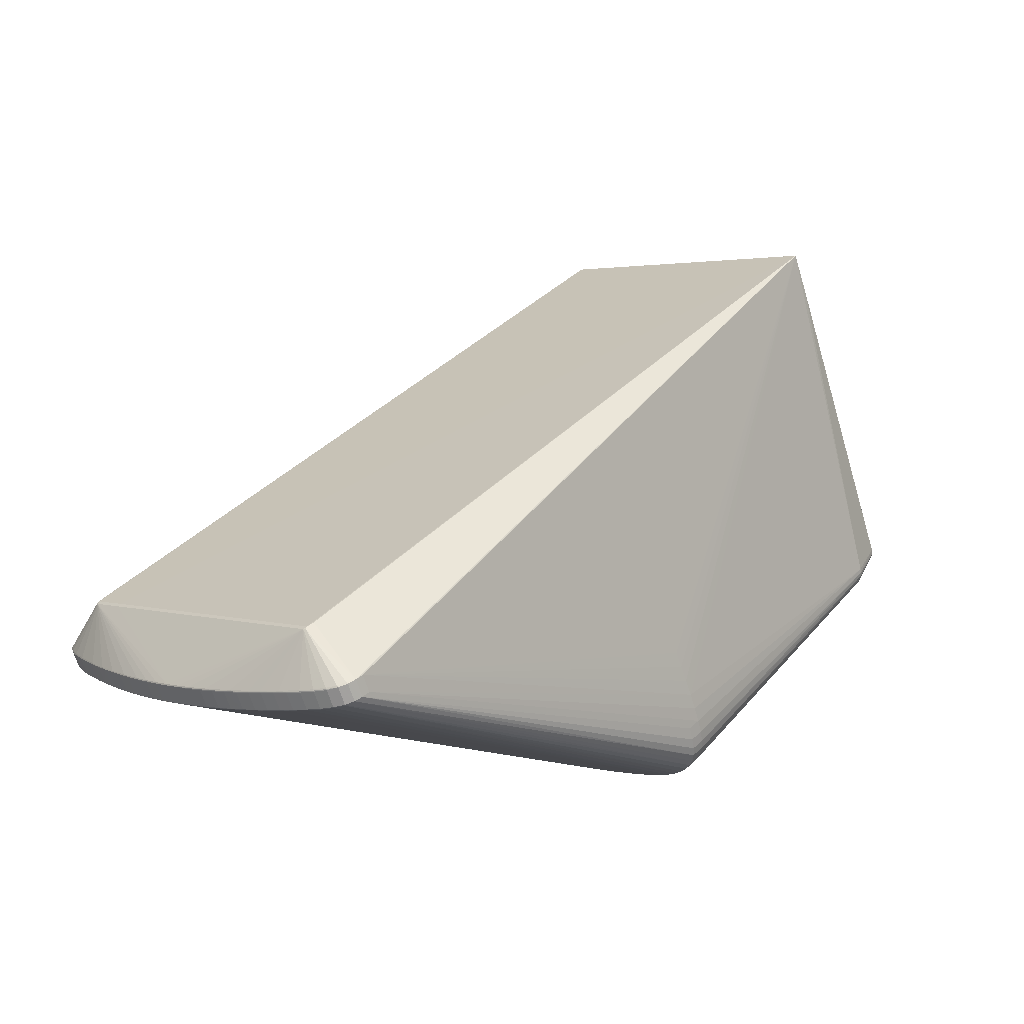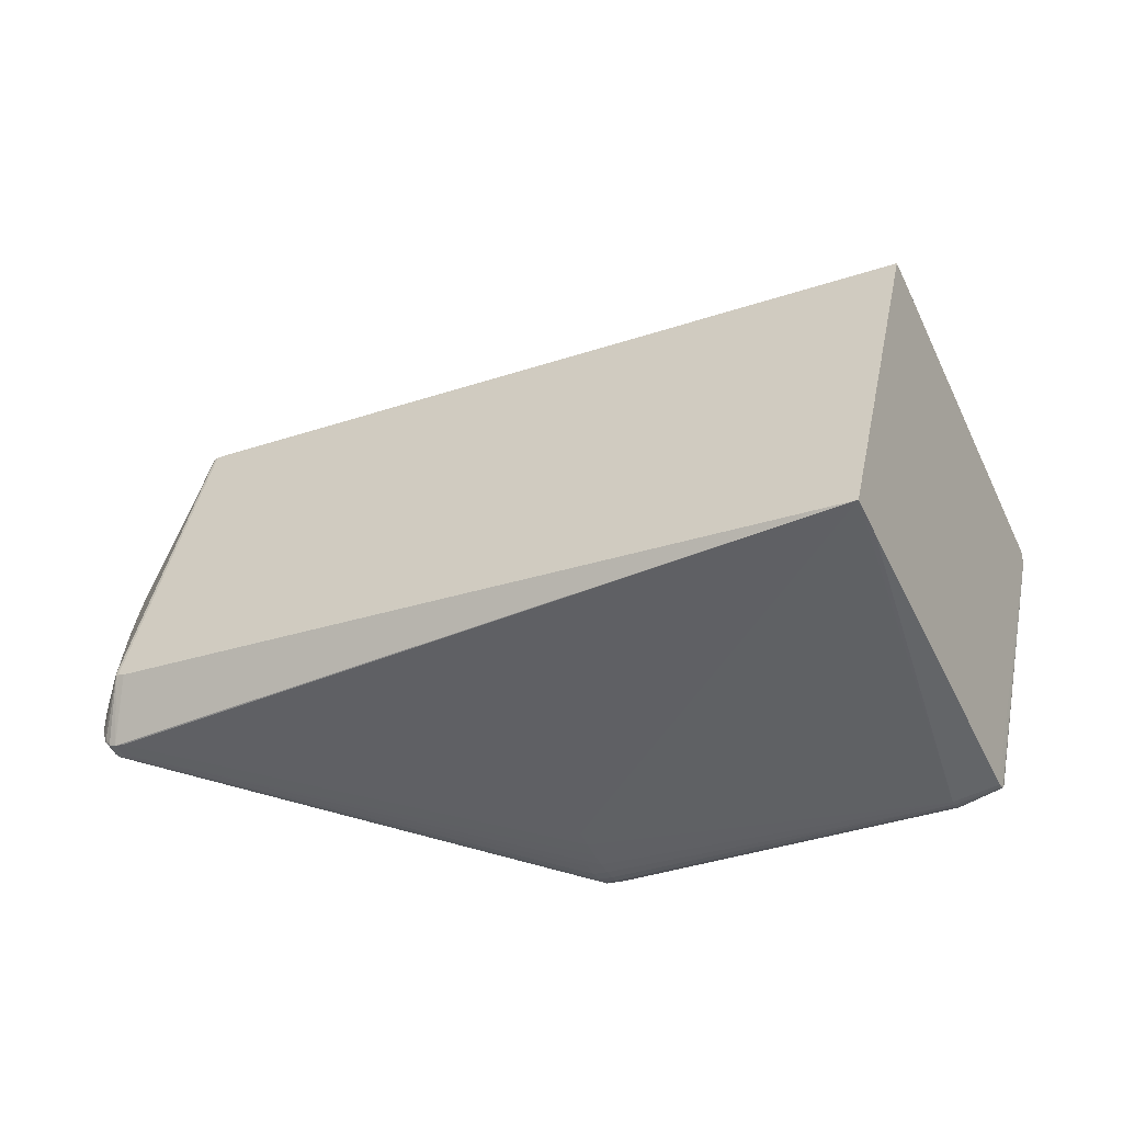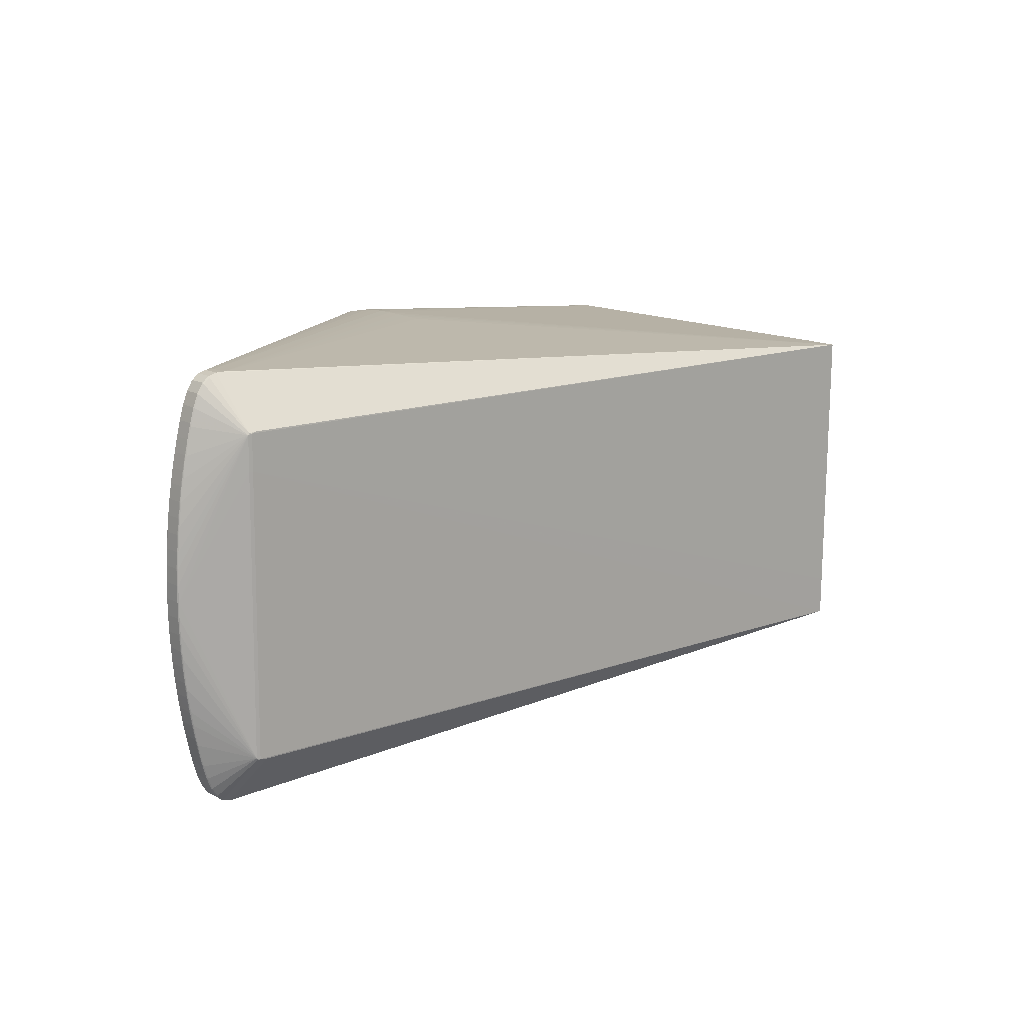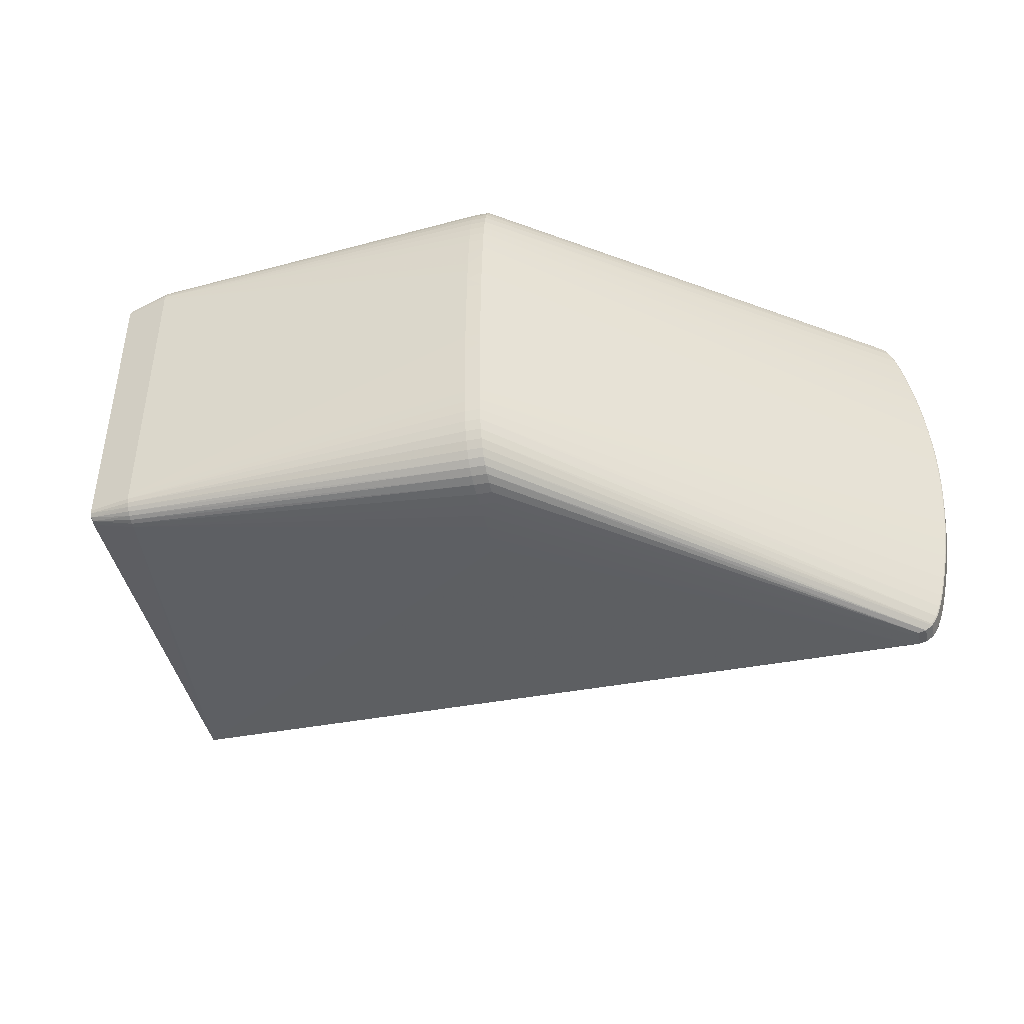
<metadata>
{"format":"obj","ext":"obj","renderer":"f3d","projection":"perspective","resolution":1024,"background":"white","views":[{"elev":2.1,"azim":-44.6,"up":"+Z"},{"elev":44.3,"azim":12.0,"up":"+Z"},{"elev":14.0,"azim":-66.5,"up":"+Y"},{"elev":-41.8,"azim":167.1,"up":"+Y"}]}
</metadata>
<code>
v -0.01009 0.2219 -0.1441
v -0.005667 -0.2008 -0.1894
v -0.008828 0.2052 -0.1855
v 0.004759 -0.1088 -0.2117
v 0.01666 0.1414 -0.1998
v 0.003875 -0.1364 -0.2097
v 0.002843 -0.212 -0.1686
v -0.05277 -0.2205 -0.05272
v -0.05609 0.2215 -0.04843
v -0.02418 0.2237 -0.1153
v -0.0005223 0.2161 -0.1645
v -0.04022 0.2231 -0.08185
v 0.006171 0.2053 -0.1783
v 0.02038 -0.0252 -0.2064
v 0.01884 -0.1363 -0.2025
v -0.003913 0.1886 -0.1956
v 0.001692 0.1414 -0.207
v 0.003951 0.08601 -0.2113
v 0.004971 0.03039 -0.2131
v 0.005469 -0.05308 -0.2135
v 0.005408 -0.02527 -0.2136
v 0.01973 -0.1087 -0.2045
v -0.006729 -0.2183 -0.1484
v 0.009443 -0.2007 -0.1822
v -0.03673 -0.2211 -0.08615
v -0.0219 -0.2184 -0.1557
v -0.01681 0.2232 -0.1306
v -0.03209 0.2236 -0.0988
v -0.004921 0.2196 -0.1554
v -0.02536 0.2219 -0.1514
v 0.01456 0.1669 -0.1955
v 0.01739 0.1278 -0.2012
v 0.02018 0.001742 -0.2062
v 0.02002 -0.09478 -0.2052
v 0.02042 -0.06134 -0.2063
v 0.01714 -0.162 -0.1986
v 0.01936 -0.1226 -0.2036
v -0.006181 0.1976 -0.191
v 0.002944 0.1138 -0.2096
v 0.0007528 0.1545 -0.2051
v 0.01956 0.05826 -0.2053
v 0.004439 0.06652 -0.2122
v 0.003518 0.09991 -0.2105
v 0.005317 -0.01139 -0.2135
v 0.004809 0.0443 -0.2128
v 0.003143 -0.1495 -0.2081
v -0.0005081 0.1669 -0.2027
v 0.00208 -0.162 -0.2059
v -0.02057 -0.2209 -0.1195
v -0.01656 -0.2157 -0.1668
v -0.01219 -0.212 -0.1759
v -0.008622 -0.2071 -0.1833
v -0.04827 0.2224 -0.06508
v 0.003144 0.2114 -0.172
v -0.01555 0.2161 -0.1717
v 0.01109 0.1886 -0.1884
v 0.01898 0.08606 -0.2041
v 0.01402 -0.1838 -0.192
v 0.008817 0.1976 -0.1838
v 0.01572 0.1545 -0.1979
v 0.01994 0.03045 -0.2059
v 0.02023 -0.08086 -0.2057
v 0.005263 -0.0809 -0.2129
v -0.001018 -0.1839 -0.1992
v -0.00142 -0.2157 -0.1595
v 0.006428 -0.207 -0.176
v -0.02847 -0.2212 -0.103
v -0.01322 -0.22 -0.1348
v -0.04478 -0.2209 -0.06937
v -0.02841 -0.22 -0.1421
v -0.03189 0.2232 -0.1379
v -0.01997 0.2196 -0.1626
v -0.01191 0.2113 -0.1792
v 0.013 0.1783 -0.1923
v 0.01197 -0.1929 -0.1875
v 0.01577 -0.1734 -0.1957
v 0.002422 0.1277 -0.2084
v 0.01841 0.1026 -0.2032
v 0.01928 0.07215 -0.2048
v 0.005098 0.01648 -0.2132
v 0.01978 0.04435 -0.2056
v 0.0205 -0.03911 -0.2064
v 0.005465 -0.03917 -0.2136
v 0.005402 -0.067 -0.2133
v 0.005049 -0.09483 -0.2124
v 0.01811 -0.1495 -0.2009
v 0.00439 -0.1227 -0.2108
v -0.002054 0.1783 -0.1995
v 0.0007149 -0.1735 -0.2029
v -0.003139 -0.193 -0.1947
v -0.5686 0.1352 0.009382
v -0.5677 0.1761 0.01037
v 0.2294 0.1798 0.3816
v -0.5689 0.1739 0.009756
v -0.5654 0.1754 0.01232
v -0.5651 0.1352 0.01192
v -0.5602 0.177 0.0149
v 0.2104 0.1793 0.4211
v -0.5644 -0.1839 0.005947
v 0.2322 -0.1823 0.3782
v 0.2136 -0.1403 0.4166
v -0.5657 -0.1817 0.005376
v -0.5622 -0.1834 0.007906
v 0.2128 -0.1377 0.418
v -0.5548 -0.1848 0.0115
v 0.2133 -0.1828 0.4176
v -0.5956 -0.1126 -0.0606
v -0.5889 0.103 -0.07606
v -0.5512 -0.2412 -0.03867
v -0.5765 -0.2098 -0.05042
v -0.5907 -0.1453 -0.05637
v -0.6033 -0.004759 -0.06052
v -0.5797 0.1998 -0.04646
v -0.5667 -0.2095 -0.07098
v -0.5823 -0.137 -0.07751
v -0.5909 0.06804 -0.07891
v -0.5831 0.1355 -0.07424
v -0.5699 0.2001 -0.06703
v -0.5658 -0.2331 -0.04564
v -0.5505 -0.2431 -0.03998
v -0.556 -0.2329 -0.06614
v -0.5906 -0.1457 -0.05864
v -0.6023 -0.0411 -0.0605
v -0.6028 0.03159 -0.0598
v -0.6035 -0.004571 -0.06197
v -0.5974 0.1026 -0.05626
v -0.6006 0.06806 -0.06059
v -0.5928 0.1357 -0.05592
v -0.5694 0.2236 -0.04122
v -0.5843 -0.1782 -0.05605
v -0.5679 -0.2104 -0.07006
v -0.6027 0.03175 -0.06205
v -0.5973 0.103 -0.05852
v -0.5859 -0.112 -0.07891
v -0.5924 -0.04082 -0.08107
v -0.5927 0.04036 -0.08011
v -0.5773 0.1677 -0.07103
v -0.5596 0.2239 -0.06172
v -0.5656 -0.2347 -0.04718
v -0.5416 -0.2431 -0.03645
v -0.557 -0.2345 -0.065
v -0.5333 -0.2429 -0.0538
v -0.5847 -0.178 -0.05502
v -0.596 -0.1125 -0.05957
v -0.6025 -0.04115 -0.06173
v -0.601 -0.05945 -0.06247
v -0.603 0.03166 -0.06103
v -0.6035 0.01366 -0.0617
v -0.6032 -0.0228 -0.06205
v -0.5977 0.1028 -0.05749
v -0.5991 0.08579 -0.05962
v -0.6018 0.04999 -0.06141
v -0.5873 0.1682 -0.05197
v -0.5901 0.1518 -0.0544
v -0.5692 0.2253 -0.04273
v -0.5722 -0.1947 -0.07194
v -0.5629 -0.2241 -0.06778
v -0.6021 -0.04121 -0.06276
v -0.5942 0.03197 -0.07962
v -0.5934 0.05002 -0.07898
v -0.5786 0.1682 -0.07017
v -0.5868 0.1196 -0.07482
v -0.5758 -0.1782 -0.07351
v -0.5872 -0.1124 -0.07813
v -0.5936 -0.04114 -0.08033
v -0.5606 0.2255 -0.06057
v -0.5373 0.2342 -0.04861
v -0.5589 -0.2388 -0.0424
v -0.5419 -0.2429 -0.05788
v -0.5808 -0.1942 -0.05223
v -0.5767 -0.2103 -0.05163
v -0.5716 -0.2231 -0.04827
v -0.5934 -0.1289 -0.05743
v -0.5909 -0.1455 -0.0576
v -0.5863 -0.169 -0.05456
v -0.6005 -0.06775 -0.06003
v -0.5999 -0.07741 -0.06097
v -0.5969 -0.1033 -0.05878
v -0.6033 0.01341 -0.06025
v -0.603 -0.02293 -0.0606
v -0.6001 0.07667 -0.05789
v -0.601 0.06791 -0.05957
v -0.602 0.04976 -0.05915
v -0.5902 0.1512 -0.05214
v -0.5941 0.1271 -0.05435
v -0.5751 0.2134 -0.04405
v -0.5798 0.2007 -0.04806
v -0.5844 0.1811 -0.04893
v -0.5763 -0.2106 -0.05266
v -0.5806 -0.1949 -0.0545
v -0.5932 -0.1294 -0.05969
v -0.5995 -0.07753 -0.062
v -0.5926 0.06829 -0.07737
v -0.5844 0.1359 -0.07341
v -0.5712 0.2009 -0.06607
v -0.5709 -0.1939 -0.07281
v -0.5618 -0.2228 -0.06879
v -0.5822 -0.1455 -0.07613
v -0.5764 -0.169 -0.07511
v -0.591 -0.07747 -0.07955
v -0.5913 -0.05899 -0.08078
v -0.589 -0.08588 -0.08004
v -0.5947 -0.004499 -0.08035
v -0.5934 0.01369 -0.08083
v -0.5934 -0.01377 -0.08118
v -0.592 0.06816 -0.0783
v -0.5886 0.09402 -0.07745
v -0.5804 0.1515 -0.07271
v -0.5855 0.1194 -0.0756
v -0.5652 0.2137 -0.06458
v -0.5738 0.1843 -0.06915
v -0.5542 0.2339 -0.03539
v -0.5626 0.2295 -0.03787
v -0.5456 0.2341 -0.05331
v -0.541 -0.2426 -0.03489
v -0.5584 -0.2406 -0.04382
v -0.5499 -0.2404 -0.06165
v -0.581 -0.1946 -0.05347
v -0.5717 -0.2239 -0.0494
v -0.5936 -0.1292 -0.05866
v -0.588 -0.1617 -0.05639
v -0.6013 -0.05936 -0.06144
v -0.5981 -0.09516 -0.06034
v -0.5995 0.08561 -0.0586
v -0.6022 0.04987 -0.06038
v -0.5919 0.1431 -0.0542
v -0.5956 0.1193 -0.05626
v -0.575 0.2146 -0.04562
v -0.5839 0.1848 -0.05014
v -0.5713 -0.2243 -0.05043
v -0.5876 -0.1619 -0.05743
v -0.5977 -0.09531 -0.06137
v -0.5947 0.01374 -0.08008
v -0.5952 0.1196 -0.05728
v -0.5817 0.152 -0.07188
v -0.5752 0.185 -0.06826
v -0.5792 -0.1619 -0.0749
v -0.5848 -0.1293 -0.0772
v -0.5892 -0.09526 -0.07891
v -0.5925 -0.05921 -0.08002
v -0.5944 -0.02274 -0.08043
v -0.5907 0.08603 -0.07716
v -0.5664 0.2149 -0.06352
v -0.5457 0.234 -0.03125
v -0.5621 0.2314 -0.03927
v -0.5536 0.2316 -0.05712
v 0.3581 -0.1613 0.0006696
v 0.355 -0.1793 0.00719
v 0.3473 -0.1869 0.02328
v 0.3573 -0.171 0.00235
v 0.3515 -0.1848 0.01457
v 0.3885 -0.1684 0.05255
v 0.3956 -0.1545 0.03759
v 0.3563 -0.1754 0.004408
v 0.3579 -0.1662 0.001082
v 0.3494 -0.1863 0.01884
v 0.3534 -0.1824 0.01063
v 0.3955 -0.1697 0.03797
v 0.3962 -0.1661 0.0351
v 0.3926 -0.1725 0.0404
v 0.3914 -0.173 0.04593
v 0.3965 -0.1632 0.03419
v 0.3905 -0.159 0.04843
v 0.3443 0.191 0.02693
v 0.3522 0.1838 0.0107
v 0.3555 0.166 0.003832
v 0.3486 0.1892 0.01818
v 0.3546 0.1756 0.0057
v 0.3945 0.1653 0.03782
v 0.3925 0.1744 0.04065
v 0.3505 0.1869 0.0142
v 0.3465 0.1906 0.02248
v 0.3553 0.1709 0.00434
v 0.3535 0.18 0.007842
v 0.3905 0.1772 0.04607
v 0.3938 0.16 0.03937
v 0.3874 0.1775 0.04986
v 0.3929 0.1703 0.03755
f 104 106 98
f 98 106 101
f 101 263 98
f 106 263 101
f 97 95 98
f 98 212 97
f 258 253 263
f 262 253 258
f 269 253 262
f 140 8 106
f 96 103 106
f 106 104 96
f 95 94 96
f 98 95 96
f 96 104 98
f 252 263 106
f 252 258 263
f 261 258 100
f 106 249 100
f 100 249 261
f 100 252 106
f 258 252 100
f 260 258 261
f 270 269 278
f 263 253 276
f 253 269 276
f 98 263 276
f 93 264 98
f 277 264 93
f 275 276 269
f 275 269 270
f 98 276 275
f 275 93 98
f 277 93 275
f 275 264 277
f 98 53 9
f 167 212 244
f 244 9 53
f 244 212 98
f 98 9 244
f 213 245 155
f 142 140 169
f 106 103 105
f 99 103 102
f 99 105 103
f 112 180 102
f 102 103 91
f 103 96 91
f 91 96 94
f 91 112 102
f 94 112 91
f 262 258 259
f 118 210 88
f 117 208 40
f 266 78 32
f 10 264 27
f 10 27 167
f 270 265 271
f 271 275 270
f 167 27 71
f 167 71 214
f 214 71 30
f 214 212 167
f 214 245 212
f 88 210 16
f 54 271 265
f 274 265 270
f 270 278 274
f 278 268 274
f 92 94 95
f 95 97 92
f 92 97 212
f 212 245 92
f 245 213 92
f 8 140 69
f 140 25 69
f 106 8 69
f 69 25 106
f 67 249 106
f 106 25 67
f 49 249 67
f 67 25 140
f 67 142 49
f 140 142 67
f 215 140 106
f 68 249 49
f 68 23 249
f 49 142 68
f 114 156 196
f 4 202 201
f 201 202 200
f 200 240 201
f 125 233 203
f 148 233 125
f 258 260 257
f 257 248 258
f 254 259 258
f 258 248 254
f 211 40 137
f 137 40 208
f 117 40 17
f 77 207 17
f 17 40 60
f 128 226 154
f 266 81 41
f 41 79 266
f 41 81 45
f 57 78 266
f 266 79 57
f 57 79 18
f 60 31 273
f 266 32 273
f 273 268 278
f 273 269 266
f 273 278 269
f 60 40 47
f 47 31 60
f 88 31 47
f 47 118 88
f 211 118 47
f 47 40 211
f 167 244 28
f 28 10 167
f 98 264 28
f 264 10 28
f 264 275 272
f 1 29 30
f 1 71 27
f 30 71 1
f 1 272 29
f 27 264 1
f 264 272 1
f 55 214 72
f 72 214 30
f 30 29 72
f 166 243 155
f 210 243 166
f 268 273 74
f 74 273 31
f 74 31 88
f 88 16 74
f 13 54 265
f 265 274 13
f 13 73 54
f 271 54 11
f 55 72 11
f 11 72 29
f 11 73 55
f 54 73 11
f 56 16 38
f 56 74 16
f 56 274 268
f 268 74 56
f 129 213 155
f 129 92 213
f 94 92 129
f 66 52 2
f 248 257 66
f 64 90 121
f 70 142 169
f 70 68 142
f 169 26 70
f 23 68 70
f 70 26 23
f 50 65 23
f 23 26 50
f 169 51 50
f 50 26 169
f 247 269 262
f 266 269 247
f 48 89 114
f 114 196 48
f 48 196 46
f 134 6 115
f 115 6 46
f 200 202 239
f 239 202 134
f 134 164 239
f 102 176 178
f 200 239 232
f 232 239 164
f 205 83 20
f 241 203 205
f 165 201 240
f 165 158 241
f 240 158 165
f 233 148 132
f 209 207 108
f 117 17 209
f 209 17 207
f 108 207 242
f 42 136 18
f 18 79 42
f 42 41 45
f 79 41 42
f 18 136 43
f 78 57 43
f 43 57 18
f 78 43 39
f 77 32 39
f 39 32 78
f 224 126 150
f 125 112 179
f 179 148 125
f 179 112 94
f 261 249 256
f 256 260 261
f 249 23 256
f 23 65 256
f 262 259 250
f 259 254 250
f 2 90 24
f 24 254 248
f 24 66 2
f 248 66 24
f 210 118 195
f 195 243 210
f 195 187 243
f 161 137 208
f 211 137 161
f 5 17 60
f 60 273 5
f 5 273 32
f 5 32 77
f 77 17 5
f 155 243 228
f 243 187 228
f 228 129 155
f 150 126 227
f 226 128 227
f 184 226 94
f 188 184 94
f 12 244 53
f 12 28 244
f 12 53 98
f 98 28 12
f 155 245 246
f 246 166 155
f 245 214 246
f 246 214 55
f 55 73 246
f 38 166 3
f 3 13 38
f 73 13 3
f 3 246 73
f 166 246 3
f 38 16 138
f 138 166 38
f 138 16 210
f 210 166 138
f 271 11 267
f 275 271 267
f 267 272 275
f 29 272 267
f 267 11 29
f 59 13 274
f 274 56 59
f 38 13 59
f 59 56 38
f 119 168 99
f 139 168 119
f 105 99 109
f 99 168 109
f 51 52 7
f 52 66 7
f 7 50 51
f 65 50 7
f 7 66 257
f 197 89 64
f 64 121 197
f 114 89 197
f 141 90 2
f 141 121 90
f 139 230 141
f 189 190 156
f 230 171 189
f 102 170 110
f 170 171 110
f 134 202 87
f 87 6 134
f 87 202 4
f 46 196 199
f 199 115 46
f 238 164 134
f 134 115 238
f 173 178 144
f 173 111 102
f 102 178 173
f 144 178 223
f 107 232 164
f 144 223 107
f 107 223 232
f 4 201 85
f 201 63 85
f 85 22 4
f 20 35 84
f 21 205 44
f 83 205 21
f 44 14 21
f 21 14 83
f 44 205 80
f 204 203 233
f 204 205 203
f 204 42 45
f 136 42 204
f 233 132 159
f 160 136 159
f 159 152 160
f 159 132 152
f 159 204 233
f 136 204 159
f 147 132 148
f 148 179 147
f 152 132 147
f 116 242 207
f 116 136 160
f 116 207 77
f 77 39 116
f 116 43 136
f 116 39 43
f 151 242 193
f 160 152 193
f 181 183 94
f 94 126 181
f 126 224 181
f 251 257 260
f 260 256 251
f 251 7 257
f 251 256 65
f 65 7 251
f 255 247 262
f 262 250 255
f 75 24 90
f 254 24 75
f 235 161 208
f 235 128 154
f 154 161 235
f 153 161 154
f 154 226 153
f 226 184 153
f 184 188 153
f 187 195 236
f 161 153 236
f 211 161 236
f 236 118 211
f 236 195 118
f 186 228 187
f 94 129 186
f 129 228 186
f 185 126 94
f 185 227 126
f 94 226 185
f 226 227 185
f 133 224 150
f 151 224 133
f 108 242 133
f 133 242 151
f 234 227 128
f 150 227 234
f 234 133 150
f 113 188 94
f 94 186 113
f 113 186 187
f 106 105 120
f 105 109 120
f 120 215 106
f 140 215 120
f 169 140 120
f 120 109 168
f 114 197 131
f 230 189 131
f 131 156 114
f 131 189 156
f 2 52 217
f 217 141 2
f 217 51 169
f 217 52 51
f 139 141 217
f 157 197 121
f 121 141 157
f 157 141 230
f 230 131 157
f 157 131 197
f 83 14 82
f 82 35 20
f 20 83 82
f 82 247 35
f 82 14 247
f 61 81 266
f 45 81 61
f 266 247 33
f 247 14 33
f 33 61 266
f 80 61 33
f 33 14 44
f 44 80 33
f 35 247 62
f 62 84 35
f 63 84 62
f 62 85 63
f 37 22 247
f 37 255 15
f 247 255 37
f 15 6 37
f 6 87 37
f 4 22 37
f 37 87 4
f 219 171 230
f 219 110 171
f 219 230 139
f 139 119 219
f 163 196 156
f 163 199 196
f 156 190 163
f 174 221 111
f 111 173 174
f 180 145 123
f 102 180 123
f 123 176 102
f 149 145 180
f 149 112 125
f 180 112 149
f 158 145 149
f 241 158 149
f 125 203 149
f 149 203 241
f 146 145 158
f 146 158 240
f 201 165 135
f 135 63 201
f 135 84 63
f 135 205 20
f 20 84 135
f 241 205 135
f 135 165 241
f 19 80 205
f 19 204 45
f 205 204 19
f 45 61 19
f 19 61 80
f 124 147 179
f 94 183 124
f 124 179 94
f 152 147 225
f 225 124 183
f 147 124 225
f 206 116 160
f 242 116 206
f 160 193 206
f 206 193 242
f 127 193 152
f 151 193 127
f 152 225 127
f 36 48 46
f 89 48 36
f 187 236 229
f 229 236 153
f 229 153 188
f 229 113 187
f 188 113 229
f 128 235 194
f 194 234 128
f 194 208 117
f 194 235 208
f 216 120 168
f 216 168 139
f 139 217 216
f 169 120 216
f 216 217 169
f 247 22 34
f 34 62 247
f 22 85 34
f 85 62 34
f 102 110 172
f 110 219 172
f 172 219 119
f 172 99 102
f 172 119 99
f 115 199 198
f 198 238 115
f 170 143 218
f 218 143 190
f 218 171 170
f 190 189 218
f 218 189 171
f 221 143 175
f 102 111 175
f 111 221 175
f 175 170 102
f 175 143 170
f 130 163 190
f 190 143 130
f 130 143 221
f 220 173 144
f 220 174 173
f 145 146 222
f 176 123 222
f 222 123 145
f 182 224 151
f 151 127 182
f 182 127 225
f 182 181 224
f 183 181 182
f 182 225 183
f 15 255 86
f 255 36 86
f 86 36 46
f 46 6 86
f 86 6 15
f 58 90 64
f 58 75 90
f 58 250 254
f 254 75 58
f 76 255 250
f 76 36 255
f 250 58 76
f 89 36 76
f 64 89 76
f 76 58 64
f 234 194 162
f 108 133 162
f 133 234 162
f 162 209 108
f 117 209 162
f 162 194 117
f 199 163 237
f 237 198 199
f 163 130 237
f 174 220 122
f 144 107 191
f 191 220 144
f 164 238 191
f 191 107 164
f 191 122 220
f 238 198 191
f 198 122 191
f 192 222 146
f 200 232 192
f 192 240 200
f 192 146 240
f 176 222 177
f 177 178 176
f 177 223 178
f 222 192 177
f 232 223 177
f 177 192 232
f 231 130 221
f 231 237 130
f 221 174 231
f 174 122 231
f 198 237 231
f 231 122 198

</code>
